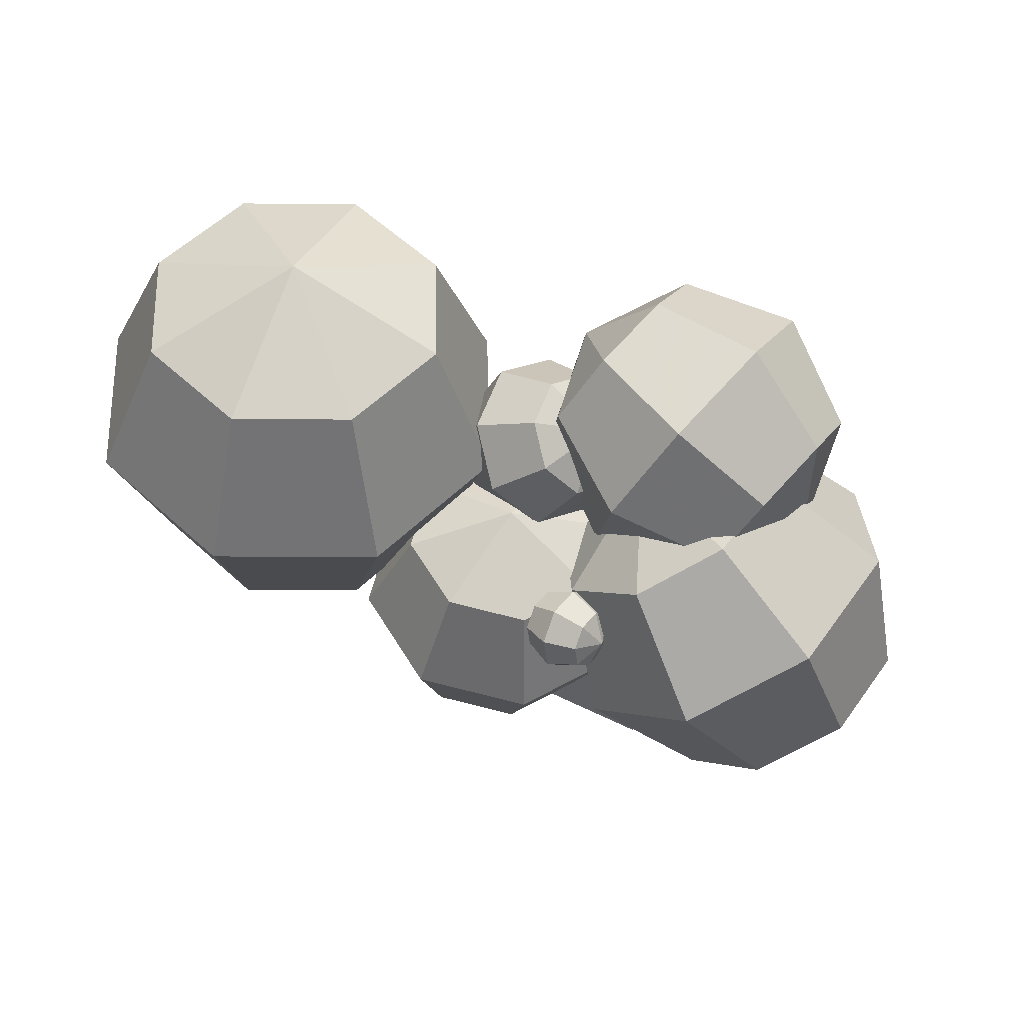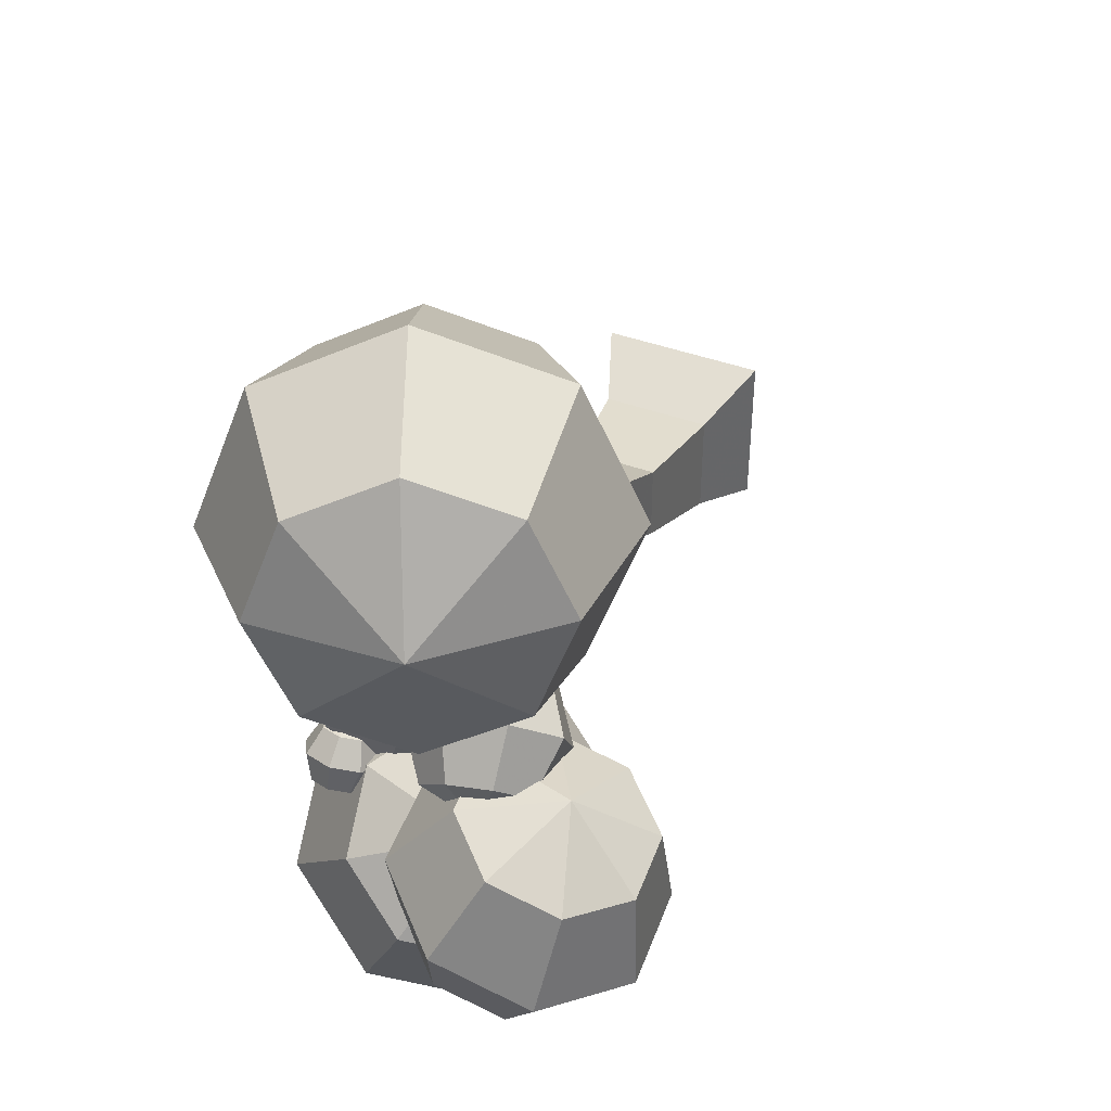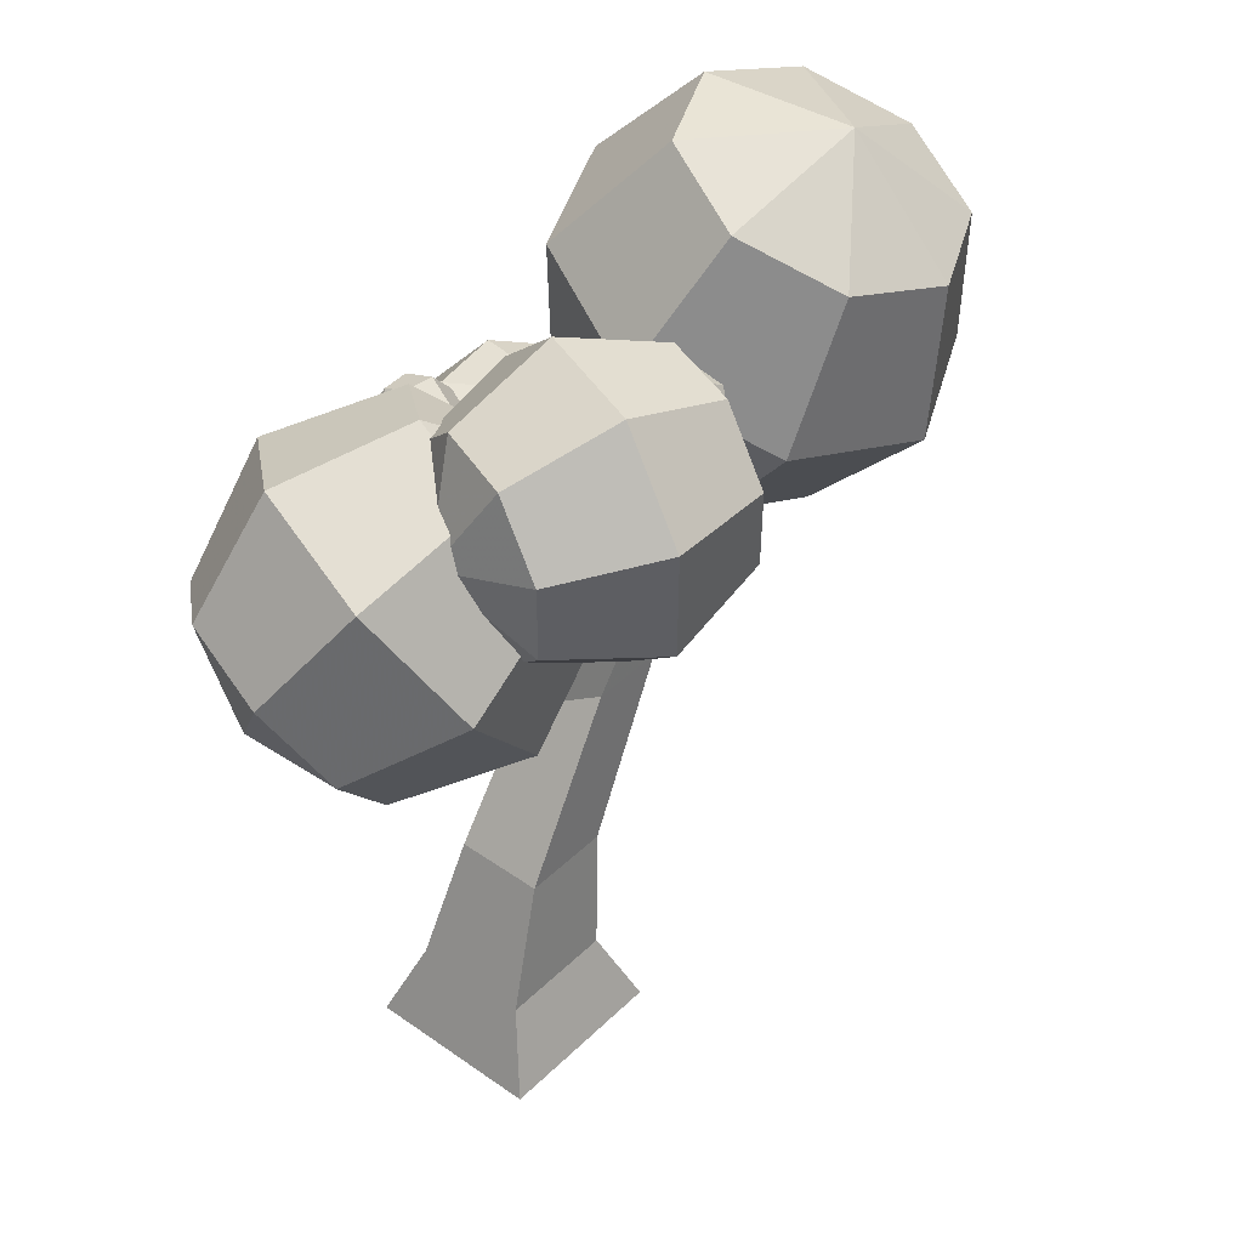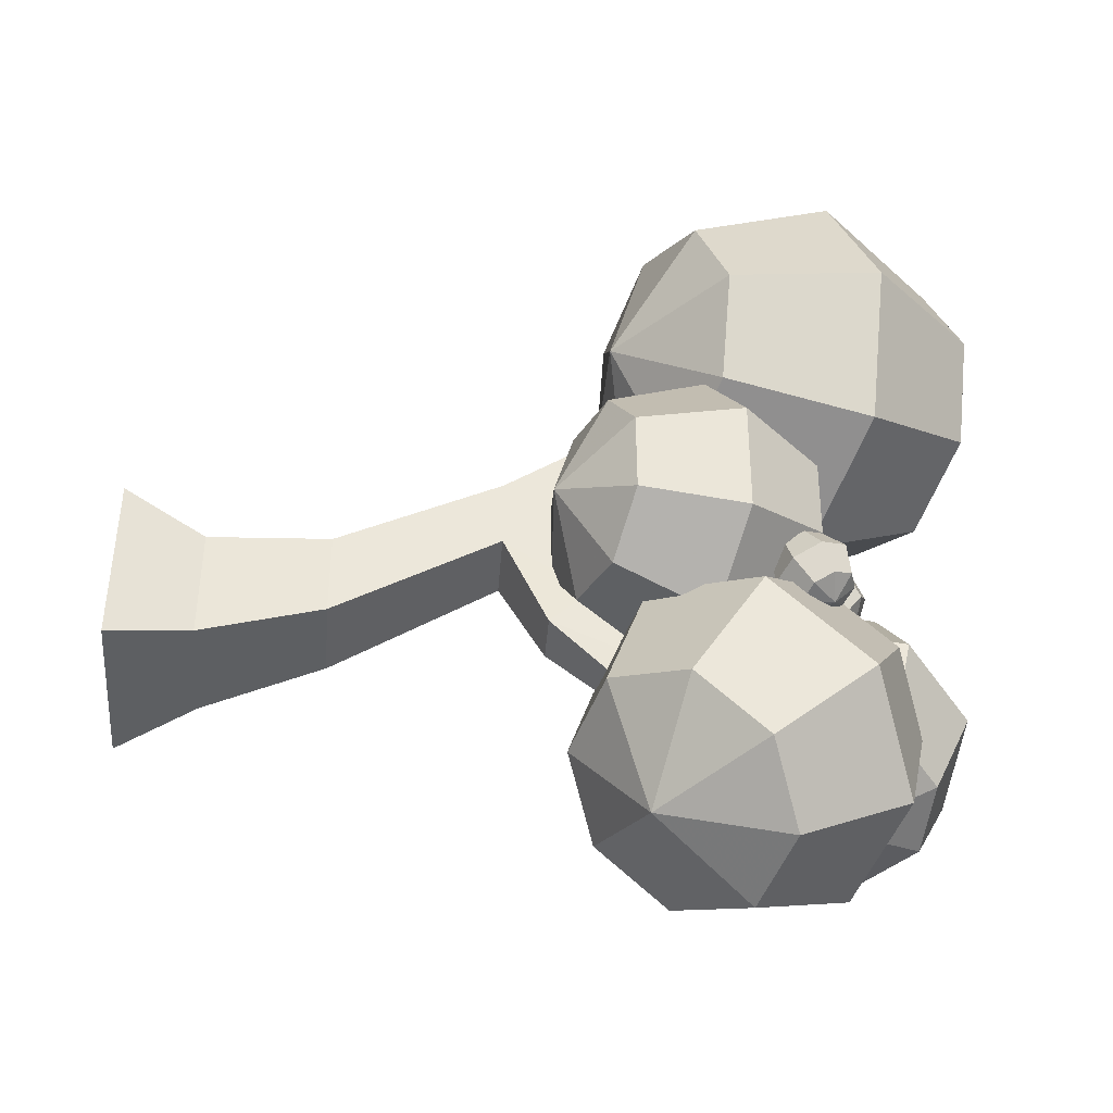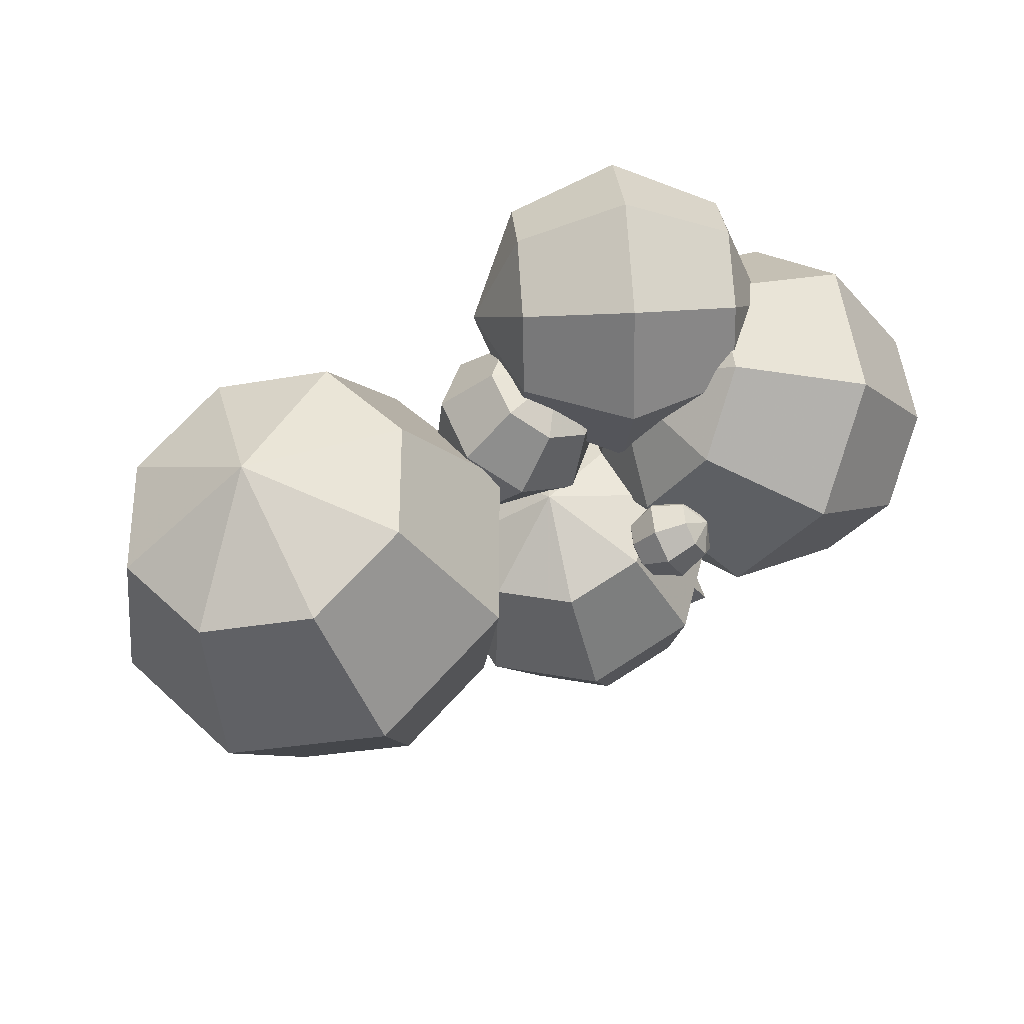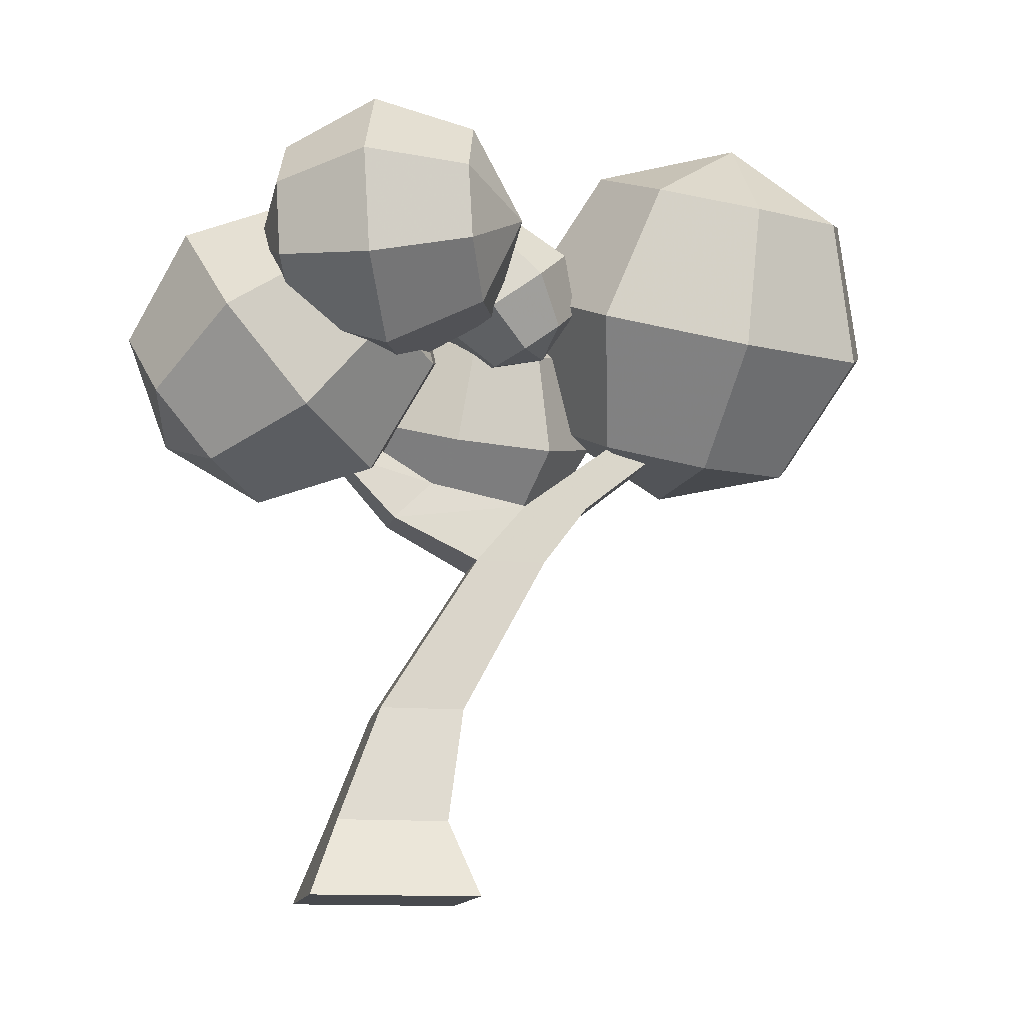
<metadata>
{"format":"obj","ext":"obj","renderer":"f3d","projection":"perspective","resolution":1024,"background":"white","views":[{"elev":78.5,"azim":114.4,"up":"+Y"},{"elev":42.1,"azim":-156.2,"up":"+Z"},{"elev":41.1,"azim":-139.5,"up":"+Y"},{"elev":-41.7,"azim":85.6,"up":"+Z"},{"elev":78.3,"azim":68.1,"up":"+Y"},{"elev":-13.2,"azim":-100.9,"up":"+Y"}]}
</metadata>
<code>
v -0.6518 8.352 2.302
v -1.104 10.21 0.9091
v -1.103 9.007 2.733
v -1.502 8.648 2.386
v -1.442 8.275 1.87
v -0.9583 8.106 1.488
v -0.3334 8.24 1.463
v 0.06623 8.599 1.811
v 0.006419 8.972 2.327
v -0.4778 9.141 2.709
v -1.422 9.822 2.504
v -1.987 9.315 2.012
v -1.902 8.787 1.282
v -1.218 8.548 0.7419
v -0.3339 8.738 0.7074
v 0.2312 9.245 1.199
v 0.1466 9.772 1.929
v -0.5381 10.01 2.469
v -1.422 10.32 1.748
v -1.822 9.96 1.401
v -1.762 9.587 0.8846
v -1.278 9.418 0.5024
v -0.6531 9.552 0.478
v -0.2535 9.911 0.8256
v -0.3133 10.28 1.342
v -0.7975 10.45 1.724
o Esfera.5
f 3 11 12 4
f 4 12 13 5
f 5 13 14 6
f 6 14 15 7
f 7 15 16 8
f 8 16 17 9
f 9 17 18 10
f 10 18 11 3
f 11 19 20 12
f 12 20 21 13
f 13 21 22 14
f 14 22 23 15
f 15 23 24 16
f 16 24 25 17
f 17 25 26 18
f 18 26 19 11
f 1 3 4
f 20 19 2
f 1 4 5
f 21 20 2
f 1 5 6
f 22 21 2
f 1 6 7
f 23 22 2
f 1 7 8
f 24 23 2
f 1 8 9
f 25 24 2
f 1 9 10
f 26 25 2
f 1 10 3
f 19 26 2
v -2.381 9.974 1.642
v -1.101 9.791 -2.198
v -0.9751 10.6 1.455
v -1.758 11.31 1.16
v -2.796 11.22 0.8182
v -3.481 10.39 0.6299
v -3.412 9.294 0.7052
v -2.629 8.585 1
v -1.591 8.674 1.342
v -0.9058 9.51 1.53
v -0.01805 10.81 0.252
v -1.126 11.81 -0.1649
v -2.594 11.68 -0.648
v -3.562 10.5 -0.9143
v -3.464 8.958 -0.8078
v -2.357 7.956 -0.391
v -0.8886 8.082 0.09215
v 0.08008 9.264 0.3585
v -0.07031 10.47 -1.261
v -0.8534 11.18 -1.556
v -1.892 11.09 -1.897
v -2.576 10.26 -2.086
v -2.507 9.164 -2.01
v -1.724 8.455 -1.716
v -0.6859 8.545 -1.374
v -0.0009275 9.38 -1.186
o Esfera.4
f 29 37 38 30
f 30 38 39 31
f 31 39 40 32
f 32 40 41 33
f 33 41 42 34
f 34 42 43 35
f 35 43 44 36
f 36 44 37 29
f 37 45 46 38
f 38 46 47 39
f 39 47 48 40
f 40 48 49 41
f 41 49 50 42
f 42 50 51 43
f 43 51 52 44
f 44 52 45 37
f 27 29 30
f 46 45 28
f 27 30 31
f 47 46 28
f 27 31 32
f 48 47 28
f 27 32 33
f 49 48 28
f 27 33 34
f 50 49 28
f 27 34 35
f 51 50 28
f 27 35 36
f 52 51 28
f 27 36 29
f 45 52 28
v 1.377 8.996 0.7227
v 1.451 9.493 -0.3251
v 1.127 8.79 0.4185
v 1.427 8.698 0.396
v 1.704 8.823 0.475
v 1.796 9.093 0.6091
v 1.649 9.348 0.7199
v 1.349 9.439 0.7424
v 1.072 9.314 0.6634
v 0.9797 9.045 0.5293
v 1.044 8.85 -0.01432
v 1.469 8.72 -0.04612
v 1.861 8.898 0.06555
v 1.991 9.278 0.2553
v 1.783 9.639 0.4119
v 1.359 9.768 0.4437
v 0.967 9.591 0.332
v 0.8366 9.21 0.1423
v 1.179 9.141 -0.3223
v 1.478 9.05 -0.3448
v 1.756 9.175 -0.2659
v 1.848 9.444 -0.1317
v 1.701 9.699 -0.02098
v 1.401 9.791 0.001504
v 1.124 9.665 -0.07745
v 1.032 9.396 -0.2116
o Esfera.2
f 55 63 64 56
f 56 64 65 57
f 57 65 66 58
f 58 66 67 59
f 59 67 68 60
f 60 68 69 61
f 61 69 70 62
f 62 70 63 55
f 63 71 72 64
f 64 72 73 65
f 65 73 74 66
f 66 74 75 67
f 67 75 76 68
f 68 76 77 69
f 69 77 78 70
f 70 78 71 63
f 53 55 56
f 72 71 54
f 53 56 57
f 73 72 54
f 53 57 58
f 74 73 54
f 53 58 59
f 75 74 54
f 53 59 60
f 76 75 54
f 53 60 61
f 77 76 54
f 53 61 62
f 78 77 54
f 53 62 55
f 71 78 54
v 0.2813 9.441 1.574
v 1.694 5.752 1.221
v -0.7957 8.44 1.198
v -0.6042 8.412 2.253
v 0.2272 8.671 2.881
v 1.212 9.064 2.712
v 1.772 9.361 1.847
v 1.581 9.389 0.7912
v 0.7493 9.13 0.1638
v -0.2351 8.737 0.3321
v -0.828 6.945 0.9385
v -0.5572 6.906 2.431
v 0.6186 7.271 3.319
v 2.011 7.827 3.081
v 2.804 8.248 1.857
v 2.533 8.287 0.3638
v 1.357 7.921 -0.5235
v -0.03517 7.365 -0.2855
v 0.2033 5.831 0.9483
v 0.3948 5.804 2.004
v 1.226 6.062 2.631
v 2.211 6.455 2.463
v 2.771 6.753 1.598
v 2.58 6.78 0.542
v 1.748 6.522 -0.08547
v 0.764 6.129 0.08285
o Esfera.1
f 81 89 90 82
f 82 90 91 83
f 83 91 92 84
f 84 92 93 85
f 85 93 94 86
f 86 94 95 87
f 87 95 96 88
f 88 96 89 81
f 89 97 98 90
f 90 98 99 91
f 91 99 100 92
f 92 100 101 93
f 93 101 102 94
f 94 102 103 95
f 95 103 104 96
f 96 104 97 89
f 79 81 82
f 98 97 80
f 79 82 83
f 99 98 80
f 79 83 84
f 100 99 80
f 79 84 85
f 101 100 80
f 79 85 86
f 102 101 80
f 79 86 87
f 103 102 80
f 79 87 88
f 104 103 80
f 79 88 81
f 97 104 80
v 1.091 6.616 4.617
v -1.091 11.9 5.34
v 2.649 8.173 4.671
v 2.202 7.79 6.113
v 0.9173 7.173 6.741
v -0.4536 6.683 6.187
v -1.107 6.606 4.775
v -0.6602 6.989 3.332
v 0.625 7.606 2.704
v 1.996 8.096 3.258
v 2.656 10.36 4.905
v 2.024 9.823 6.945
v 0.2066 8.95 7.833
v -1.732 8.257 7.049
v -2.656 8.148 5.052
v -2.024 8.689 3.012
v -0.2066 9.562 2.123
v 1.732 10.26 2.907
v 1.107 11.91 5.182
v 0.6602 11.52 6.625
v -0.625 10.91 7.253
v -1.996 10.42 6.698
v -2.649 10.34 5.286
v -2.202 10.72 3.843
v -0.9173 11.34 3.215
v 0.4536 11.83 3.77
o Esfera.3
f 107 115 116 108
f 108 116 117 109
f 109 117 118 110
f 110 118 119 111
f 111 119 120 112
f 112 120 121 113
f 113 121 122 114
f 114 122 115 107
f 115 123 124 116
f 116 124 125 117
f 117 125 126 118
f 118 126 127 119
f 119 127 128 120
f 120 128 129 121
f 121 129 130 122
f 122 130 123 115
f 105 107 108
f 124 123 106
f 105 108 109
f 125 124 106
f 105 109 110
f 126 125 106
f 105 110 111
f 127 126 106
f 105 111 112
f 128 127 106
f 105 112 113
f 129 128 106
f 105 113 114
f 130 129 106
f 105 114 107
f 123 130 106
v -0.8689 9.881 0.1251
v 0.8689 7.033 -3.442
v -2.028 8.477 -0.2984
v -1.064 8.061 0.5038
v 0.1639 8.466 0.7781
v 0.9357 9.456 0.3639
v 0.7994 10.45 -0.4962
v -0.1651 10.87 -1.298
v -1.393 10.46 -1.573
v -2.165 9.471 -1.158
v -1.999 7.061 -1.519
v -0.6355 6.473 -0.3843
v 1.101 7.046 0.00362
v 2.192 8.446 -0.5822
v 1.999 9.852 -1.799
v 0.6355 10.44 -2.933
v -1.101 9.867 -3.321
v -2.192 8.467 -2.735
v -0.7994 6.463 -2.821
v 0.1651 6.047 -2.019
v 1.393 6.452 -1.745
v 2.165 7.442 -2.159
v 2.028 8.437 -3.019
v 1.064 8.853 -3.821
v -0.1639 8.447 -4.095
v -0.9357 7.457 -3.681
o Esfera
f 133 141 142 134
f 134 142 143 135
f 135 143 144 136
f 136 144 145 137
f 137 145 146 138
f 138 146 147 139
f 139 147 148 140
f 140 148 141 133
f 141 149 150 142
f 142 150 151 143
f 143 151 152 144
f 144 152 153 145
f 145 153 154 146
f 146 154 155 147
f 147 155 156 148
f 148 156 149 141
f 131 133 134
f 150 149 132
f 131 134 135
f 151 150 132
f 131 135 136
f 152 151 132
f 131 136 137
f 153 152 132
f 131 137 138
f 154 153 132
f 131 138 139
f 155 154 132
f 131 139 140
f 156 155 132
f 131 140 133
f 149 156 132
v -1.249 -0.01184 -1.249
v -0.8234 1.107 -0.8234
v 1.249 -0.01184 -1.249
v 0.8234 1.107 -0.8234
v 1.249 -0.01184 1.249
v 0.8234 1.107 0.8234
v -1.249 -0.01184 1.249
v -0.8234 1.107 0.8234
v -0.3475 9.074 4.629
v 0.3475 9.074 4.629
v 0.3475 9.074 5.324
v -0.3475 9.074 5.324
v -0.6284 2.802 -0.178
v 0.6284 2.802 -0.178
v 0.6284 2.802 1.079
v -0.6284 2.802 1.079
v -0.5259 5.13 1.295
v 0.5259 5.13 1.295
v 0.5259 5.13 2.347
v -0.5259 5.13 2.347
v -0.4853 6.027 2.054
v 0.4853 6.027 2.054
v 0.4853 6.027 3.025
v -0.4853 6.027 3.025
v -0.1256 8.071 -1.414
v 0.1256 8.071 -1.414
v -0.1159 8.07 -1.133
v 0.1159 8.07 -1.133
v -0.3808 5.785 0.02267
v 0.3808 5.785 0.02267
v -0.3514 6.357 0.6079
v 0.3514 6.357 0.6079
v -0.2616 6.801 -0.905
v 0.2616 6.801 -0.905
v -0.2414 7.017 -0.4128
v 0.2414 7.017 -0.4128
v -0.4285 7.283 3.744
v 0.4285 7.283 3.744
v 0.4285 7.283 4.601
v -0.4285 7.283 4.601
o Cubo
f 157 158 160 159
f 159 160 162 161
f 161 162 164 163
f 163 164 158 157
f 165 168 167 166
f 163 157 159 161
f 158 169 170 160
f 160 170 171 162
f 162 171 172 164
f 196 168 165 193
f 169 173 174 170
f 170 174 175 171
f 171 175 176 172
f 169 158 164 172
f 173 169 172 176
f 181 183 184 182
f 174 178 179 175
f 175 179 180 176
f 177 173 176 180
f 177 193 194 178
f 178 194 195 179
f 179 195 196 180
f 173 185 186 174
f 174 186 188 178
f 192 184 183 191
f 191 183 181 189
f 185 189 190 186
f 186 190 192 188
f 187 177 178 188
f 185 173 177 187
f 191 187 188 192
f 189 185 187 191
f 189 181 182 190
f 190 182 184 192
f 193 177 180 196
f 193 165 166 194
f 194 166 167 195
f 195 167 168 196

</code>
